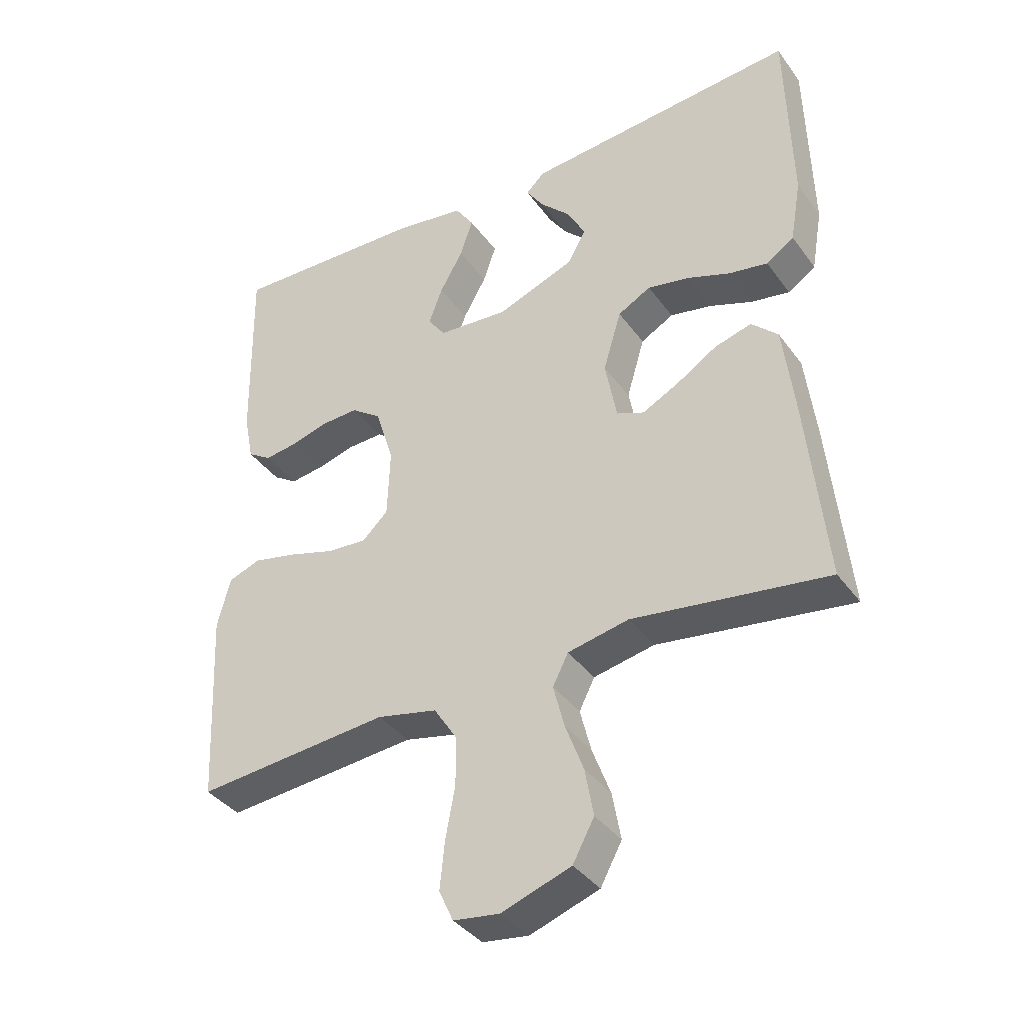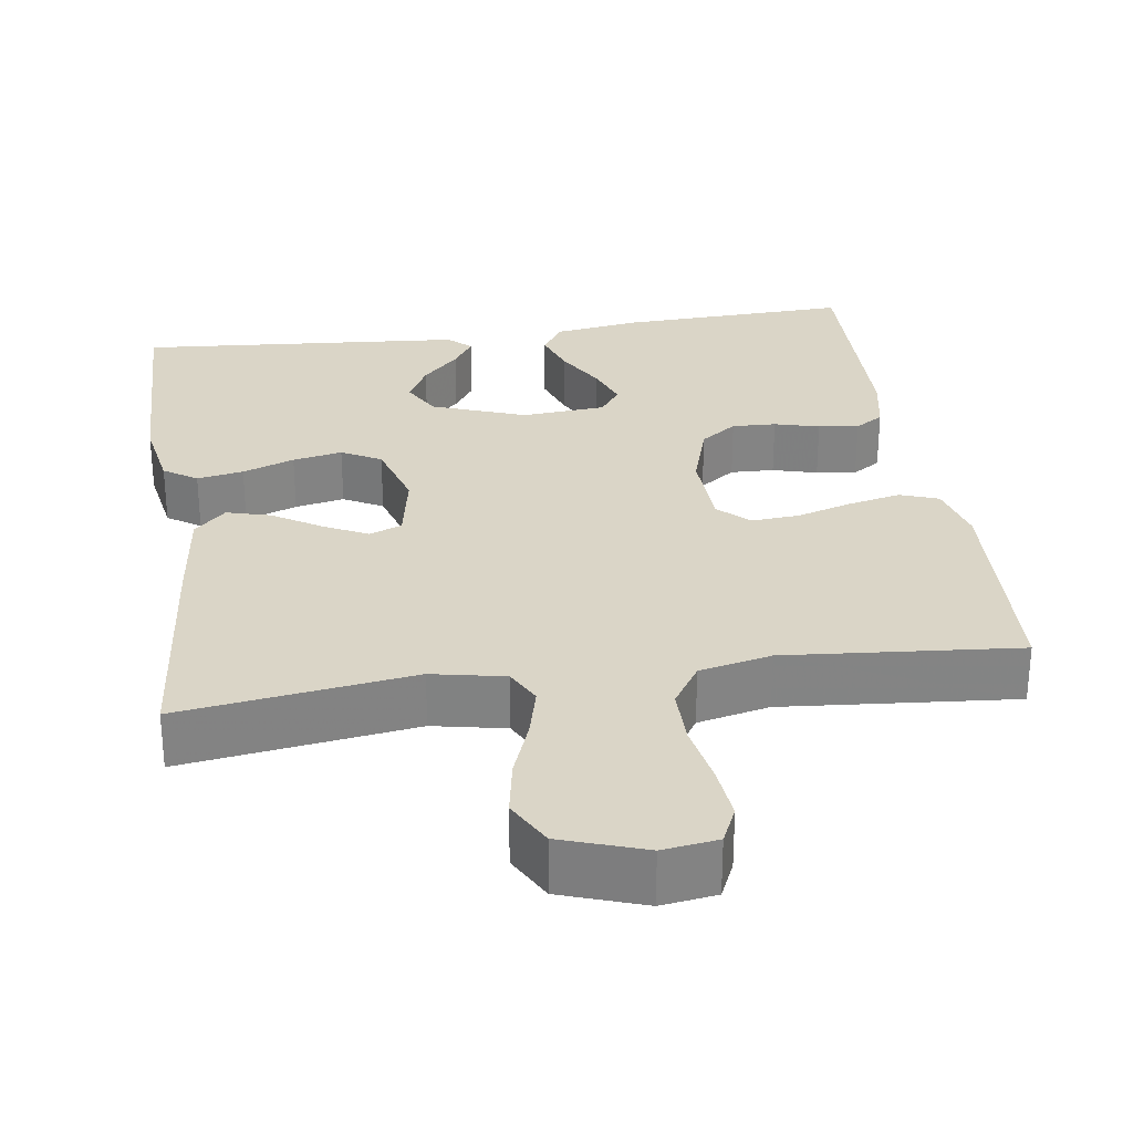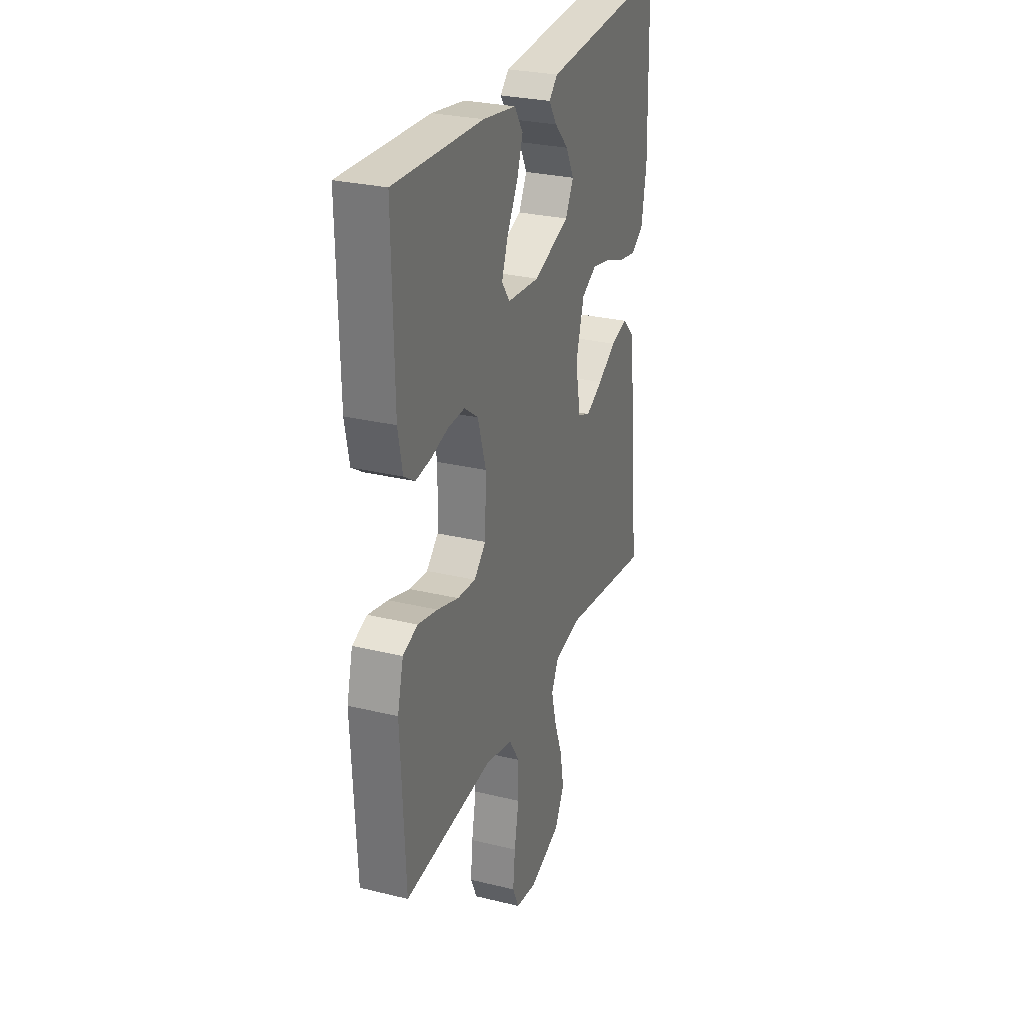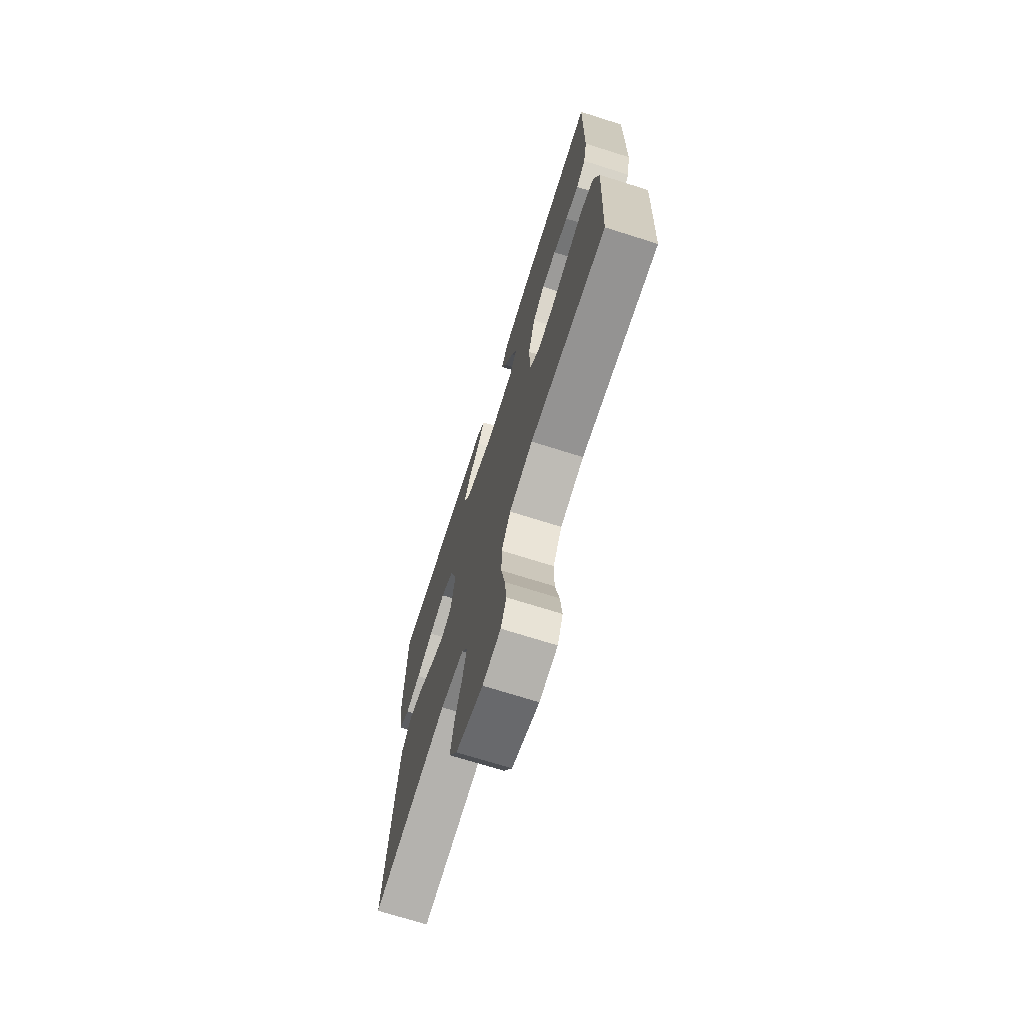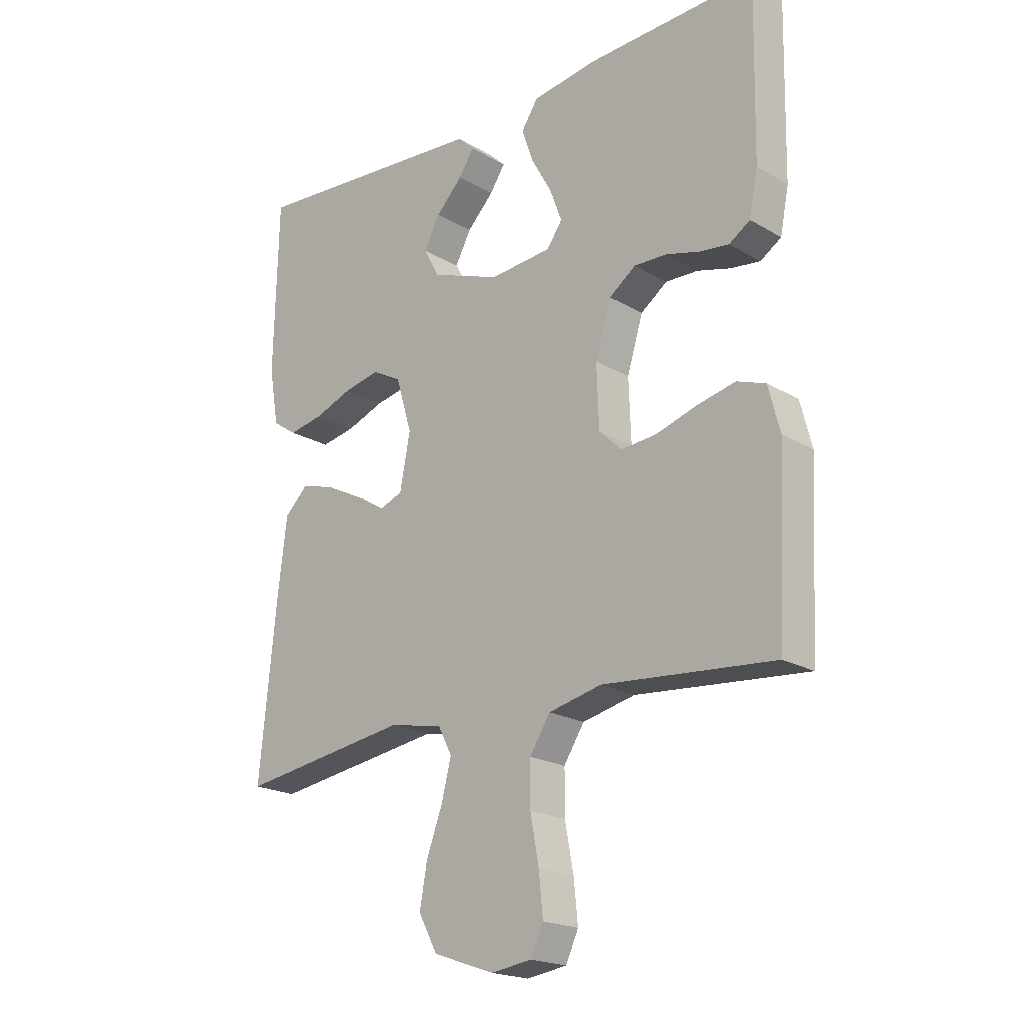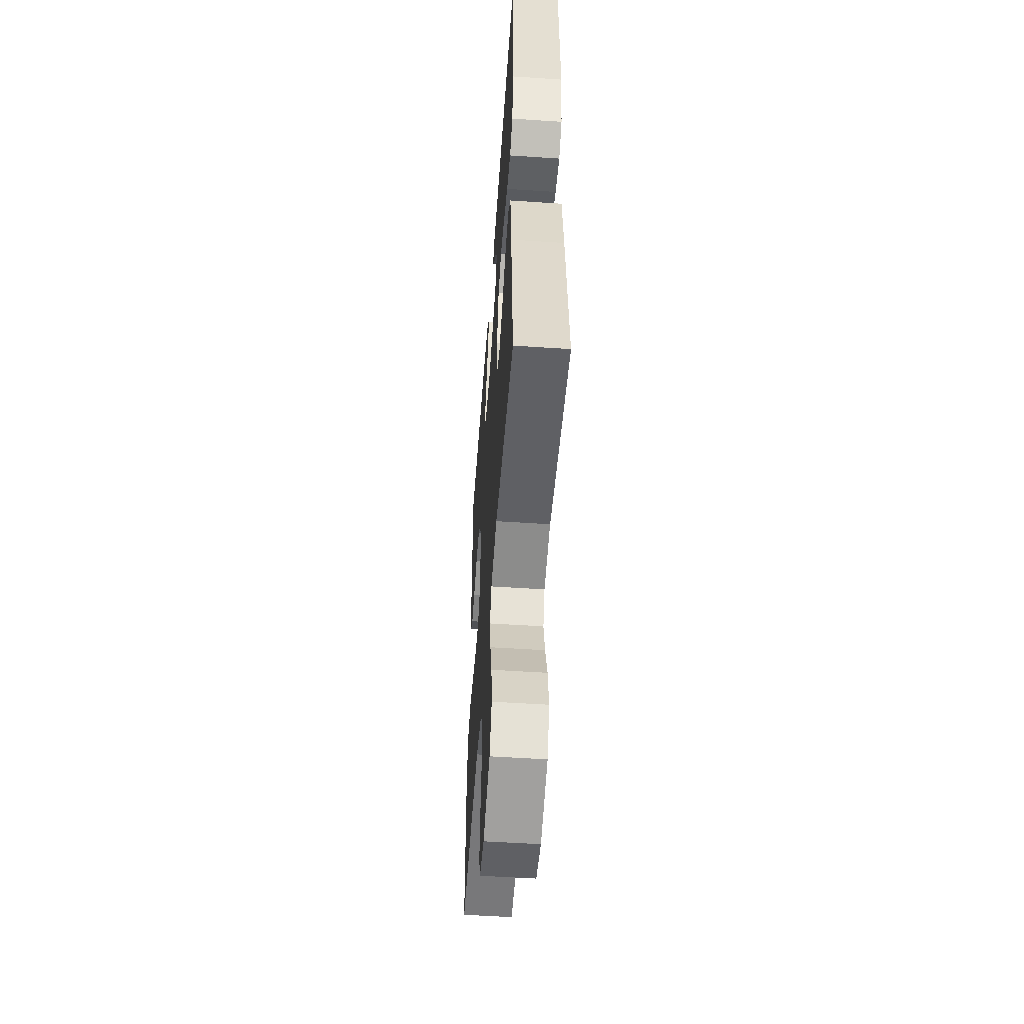
<metadata>
{"format":"obj","ext":"obj","renderer":"f3d","projection":"perspective","resolution":1024,"background":"white","views":[{"elev":-38.1,"azim":31.9,"up":"+Z"},{"elev":29.0,"azim":171.7,"up":"+Y"},{"elev":28.0,"azim":-69.7,"up":"+Z"},{"elev":-71.7,"azim":-107.5,"up":"+Z"},{"elev":-20.3,"azim":-136.8,"up":"+Z"},{"elev":-52.6,"azim":85.9,"up":"+Z"}]}
</metadata>
<code>
v 0.5 0.07 -0.5
v 0.2 0.07 -0.457
v 0.106 0.07 -0.476
v 0.082 0.07 -0.523
v 0.099 0.07 -0.59
v 0.127 0.07 -0.665
v 0.14 0.07 -0.738
v 0.107 0.07 -0.799
v 0 0.07 -0.836
v -0.071 0.07 -0.826
v -0.093 0.07 -0.778
v -0.086 0.07 -0.707
v -0.071 0.07 -0.626
v -0.071 0.07 -0.551
v -0.107 0.07 -0.495
v -0.2 0.07 -0.474
v -0.5 0.07 -0.5
v -0.515 0.07 -0.2
v -0.495 0.07 -0.122
v -0.445 0.07 -0.104
v -0.378 0.07 -0.119
v -0.306 0.07 -0.141
v -0.244 0.07 -0.146
v -0.204 0.07 -0.108
v -0.2 0.07 0
v -0.228 0.07 0.091
v -0.275 0.07 0.125
v -0.332 0.07 0.123
v -0.39 0.07 0.107
v -0.442 0.07 0.1
v -0.479 0.07 0.124
v -0.494 0.07 0.2
v -0.5 0.07 0.5
v -0.2 0.07 0.488
v -0.088 0.07 0.471
v -0.059 0.07 0.427
v -0.079 0.07 0.368
v -0.115 0.07 0.304
v -0.136 0.07 0.247
v -0.109 0.07 0.209
v 0 0.07 0.2
v 0.121 0.07 0.245
v 0.149 0.07 0.296
v 0.121 0.07 0.349
v 0.074 0.07 0.397
v 0.047 0.07 0.438
v 0.076 0.07 0.466
v 0.2 0.07 0.476
v 0.5 0.07 0.5
v 0.507 0.07 0.2
v 0.49 0.07 0.102
v 0.447 0.07 0.073
v 0.387 0.07 0.084
v 0.32 0.07 0.109
v 0.256 0.07 0.122
v 0.205 0.07 0.094
v 0.177 0.07 0
v 0.195 0.07 -0.095
v 0.237 0.07 -0.112
v 0.294 0.07 -0.083
v 0.356 0.07 -0.044
v 0.413 0.07 -0.028
v 0.454 0.07 -0.068
v 0.47 0.07 -0.2
v 0.5 0 -0.5
v 0.2 0 -0.457
v 0.106 0 -0.476
v 0.082 0 -0.523
v 0.099 0 -0.59
v 0.127 0 -0.665
v 0.14 0 -0.738
v 0.107 0 -0.799
v 0 0 -0.836
v -0.071 0 -0.826
v -0.093 0 -0.778
v -0.086 0 -0.707
v -0.071 0 -0.626
v -0.071 0 -0.551
v -0.107 0 -0.495
v -0.2 0 -0.474
v -0.5 0 -0.5
v -0.515 0 -0.2
v -0.495 0 -0.122
v -0.445 0 -0.104
v -0.378 0 -0.119
v -0.306 0 -0.141
v -0.244 0 -0.146
v -0.204 0 -0.108
v -0.2 0 0
v -0.228 0 0.091
v -0.275 0 0.125
v -0.332 0 0.123
v -0.39 0 0.107
v -0.442 0 0.1
v -0.479 0 0.124
v -0.494 0 0.2
v -0.5 0 0.5
v -0.2 0 0.488
v -0.088 0 0.471
v -0.059 0 0.427
v -0.079 0 0.368
v -0.115 0 0.304
v -0.136 0 0.247
v -0.109 0 0.209
v 0 0 0.2
v 0.121 0 0.245
v 0.149 0 0.296
v 0.121 0 0.349
v 0.074 0 0.397
v 0.047 0 0.438
v 0.076 0 0.466
v 0.2 0 0.476
v 0.5 0 0.5
v 0.507 0 0.2
v 0.49 0 0.102
v 0.447 0 0.073
v 0.387 0 0.084
v 0.32 0 0.109
v 0.256 0 0.122
v 0.205 0 0.094
v 0.177 0 0
v 0.195 0 -0.095
v 0.237 0 -0.112
v 0.294 0 -0.083
v 0.356 0 -0.044
v 0.413 0 -0.028
v 0.454 0 -0.068
v 0.47 0 -0.2
f 63 64 1 2
f 60 61 62 63
f 59 60 63 2
f 58 59 2 3
f 57 58 3 4
f 51 52 53 54
f 51 54 55
f 50 51 55
f 49 50 55
f 48 49 55 56
f 44 45 46 47
f 43 44 47 48
f 35 36 37 38
f 35 38 39
f 34 35 39
f 33 34 39
f 32 33 39 40
f 28 29 30 31
f 27 28 31 32
f 19 20 21 22
f 17 18 19 22
f 16 17 22 23
f 15 16 23 24
f 10 11 12 13
f 8 9 10 13
f 8 13 14
f 5 6 7 8
f 4 5 8 14
f 57 4 14 15
f 43 48 56 57
f 42 43 57 15
f 27 32 40 41
f 26 27 41
f 25 26 41 42
f 15 24 25 42
f 66 65 128 127
f 127 126 125 124
f 66 127 124 123
f 67 66 123 122
f 68 67 122 121
f 118 117 116 115
f 119 118 115
f 119 115 114
f 119 114 113
f 120 119 113 112
f 111 110 109 108
f 112 111 108 107
f 102 101 100 99
f 103 102 99
f 103 99 98
f 103 98 97
f 104 103 97 96
f 95 94 93 92
f 96 95 92 91
f 86 85 84 83
f 86 83 82 81
f 87 86 81 80
f 88 87 80 79
f 77 76 75 74
f 77 74 73 72
f 78 77 72
f 72 71 70 69
f 78 72 69 68
f 79 78 68 121
f 121 120 112 107
f 79 121 107 106
f 105 104 96 91
f 105 91 90
f 106 105 90 89
f 106 89 88 79
f 1 65 66 2
f 2 66 67 3
f 3 67 68 4
f 4 68 69 5
f 5 69 70 6
f 6 70 71 7
f 7 71 72 8
f 8 72 73 9
f 9 73 74 10
f 10 74 75 11
f 11 75 76 12
f 12 76 77 13
f 13 77 78 14
f 14 78 79 15
f 15 79 80 16
f 16 80 81 17
f 17 81 82 18
f 18 82 83 19
f 19 83 84 20
f 20 84 85 21
f 21 85 86 22
f 22 86 87 23
f 23 87 88 24
f 24 88 89 25
f 25 89 90 26
f 26 90 91 27
f 27 91 92 28
f 28 92 93 29
f 29 93 94 30
f 30 94 95 31
f 31 95 96 32
f 32 96 97 33
f 33 97 98 34
f 34 98 99 35
f 35 99 100 36
f 36 100 101 37
f 37 101 102 38
f 38 102 103 39
f 39 103 104 40
f 40 104 105 41
f 41 105 106 42
f 42 106 107 43
f 43 107 108 44
f 44 108 109 45
f 45 109 110 46
f 46 110 111 47
f 47 111 112 48
f 48 112 113 49
f 49 113 114 50
f 50 114 115 51
f 51 115 116 52
f 52 116 117 53
f 53 117 118 54
f 54 118 119 55
f 55 119 120 56
f 56 120 121 57
f 57 121 122 58
f 58 122 123 59
f 59 123 124 60
f 60 124 125 61
f 61 125 126 62
f 62 126 127 63
f 63 127 128 64
f 64 128 65 1

</code>
